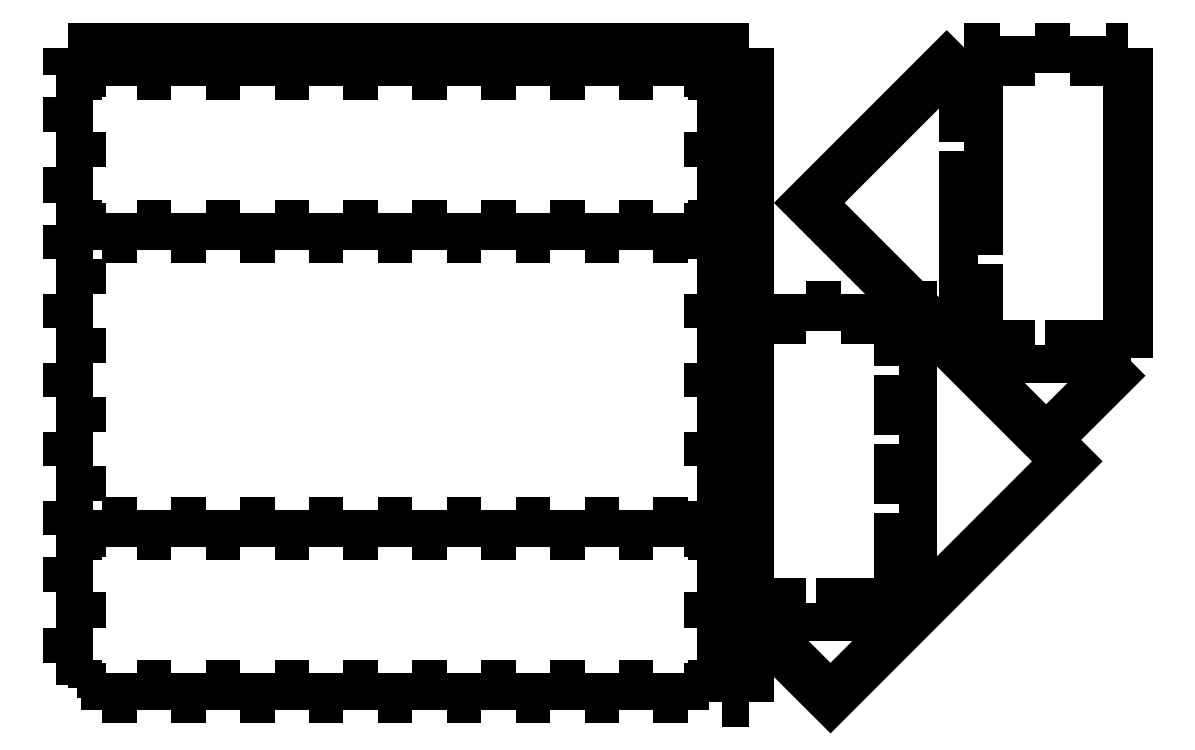
<metadata>
{"format":"dxf","ext":"dxf","renderer":"ezdxf+matplotlib","layout":"modelspace","background":"white","min_lineweight":24,"dpi":150}
</metadata>
<code>
0
SECTION
2
ENTITIES
0
INSERT
8
LAYER_1
2
BLOCK_2
10
0
20
0
30
0
0
INSERT
8
LAYER_1
2
BLOCK_3
10
0
20
0
30
0
0
INSERT
8
LAYER_1
2
BLOCK_4
10
0
20
0
30
0
0
INSERT
8
LAYER_1
2
BLOCK_5
10
0
20
0
30
0
0
INSERT
8
LAYER_1
2
BLOCK_6
10
0
20
0
30
0
0
INSERT
8
LAYER_1
2
BLOCK_7
10
0
20
0
30
0
0
INSERT
8
LAYER_1
2
BLOCK_8
10
0
20
0
30
0
0
ENDSEC
0
EOF

</code>
